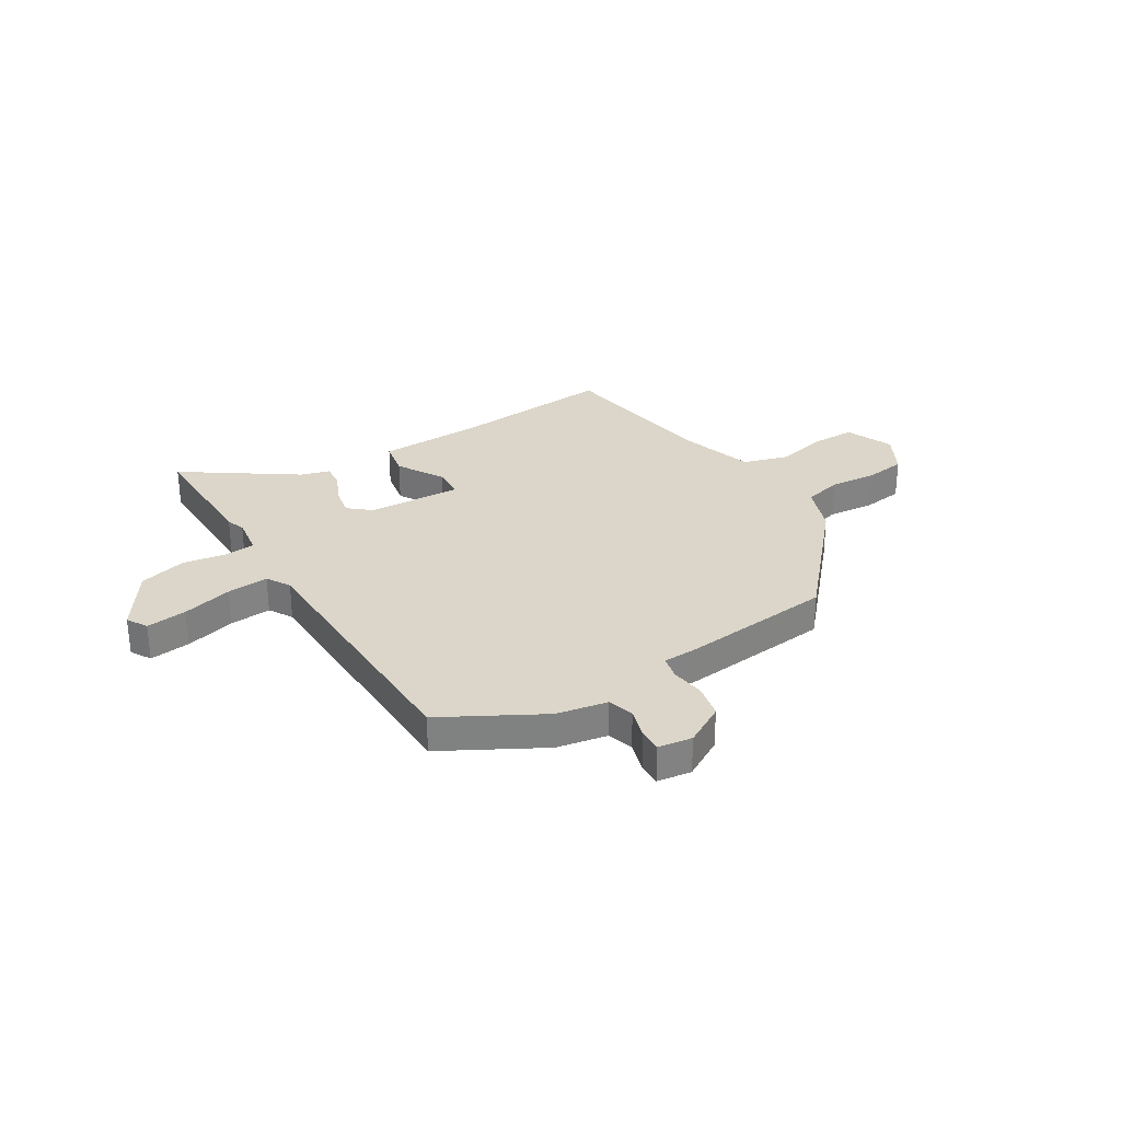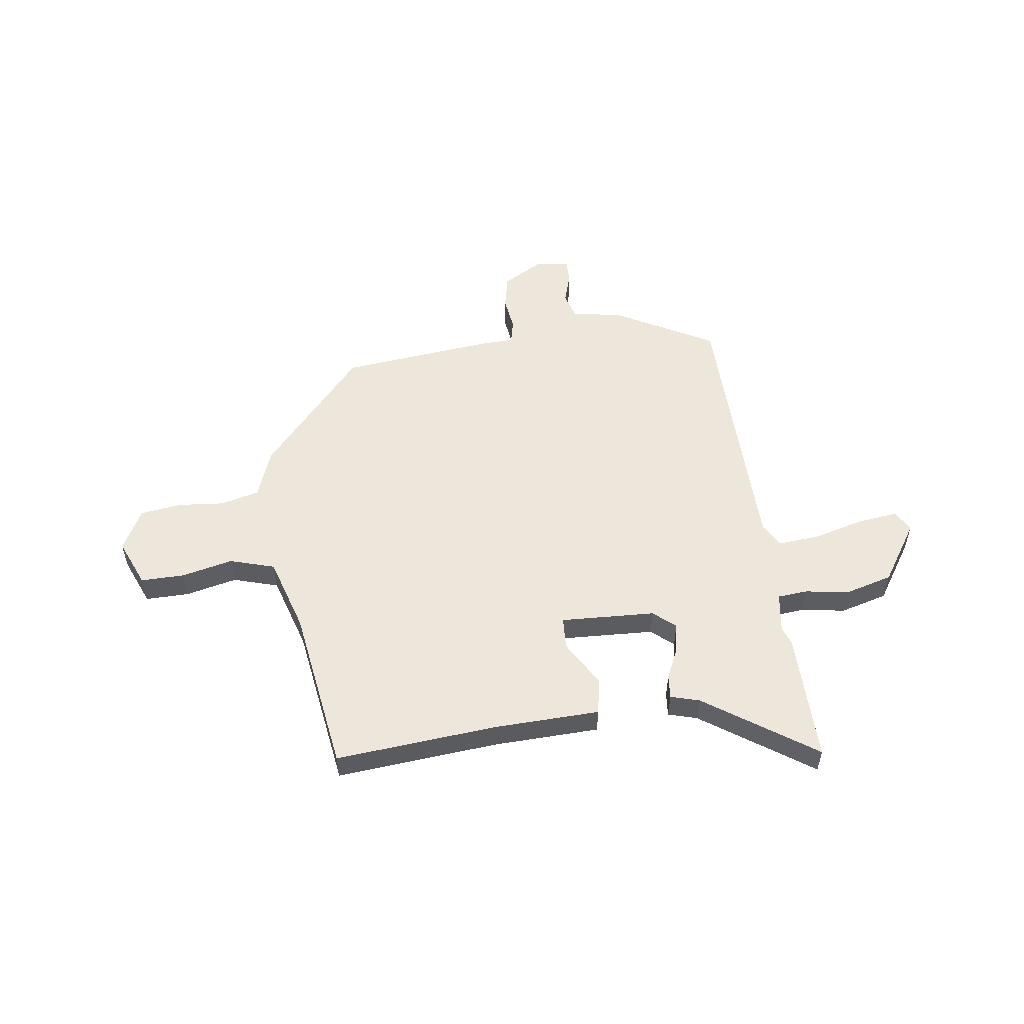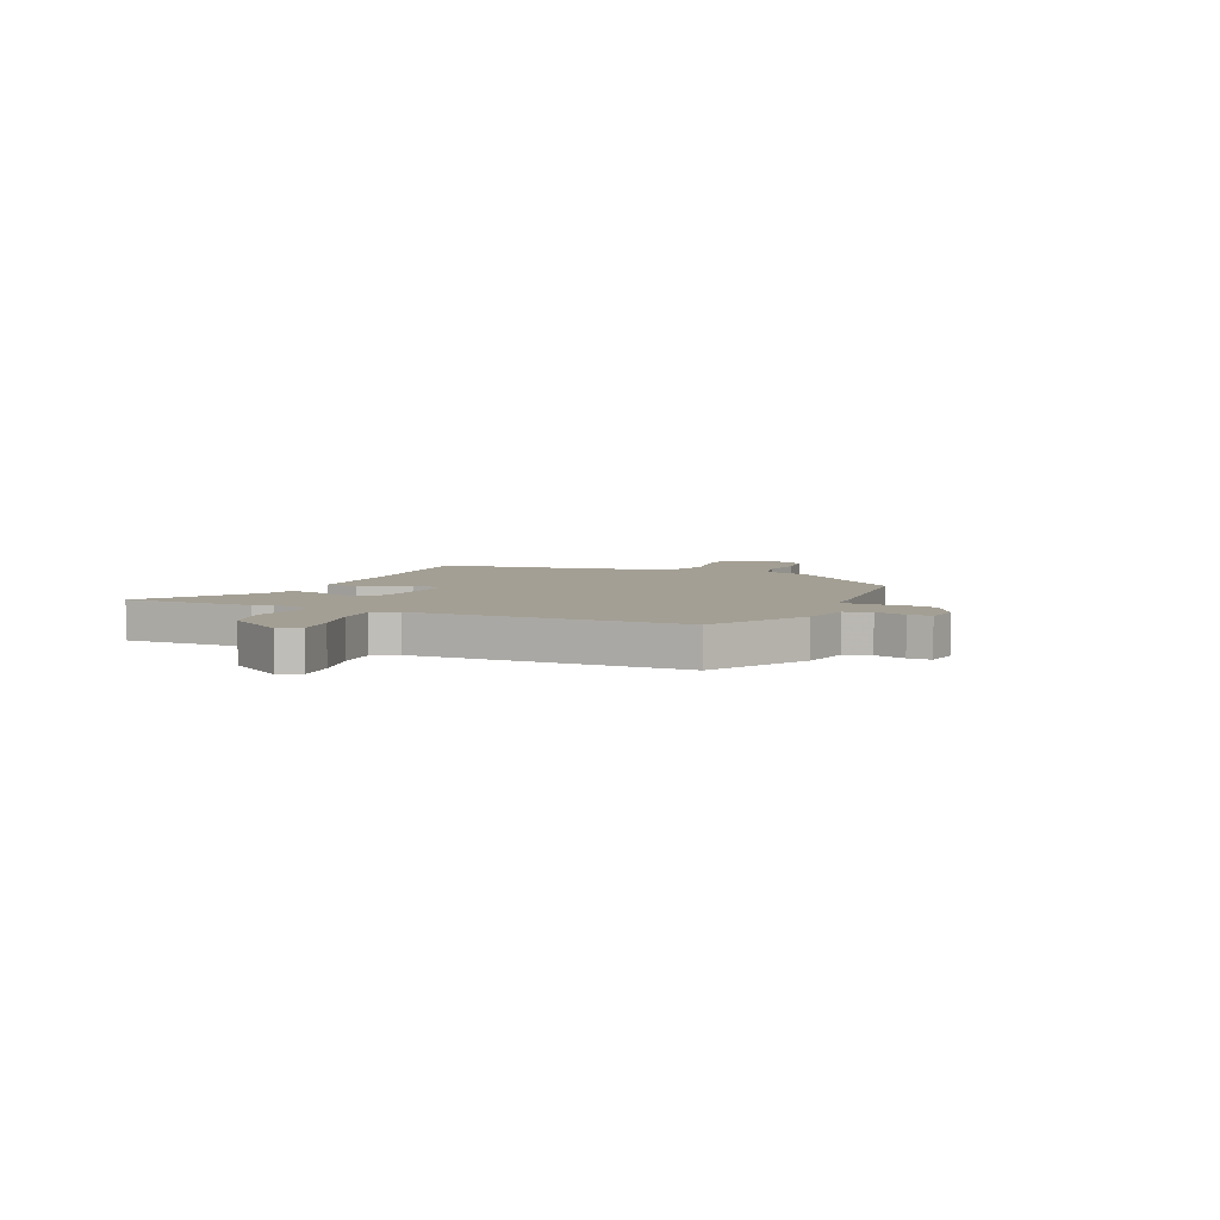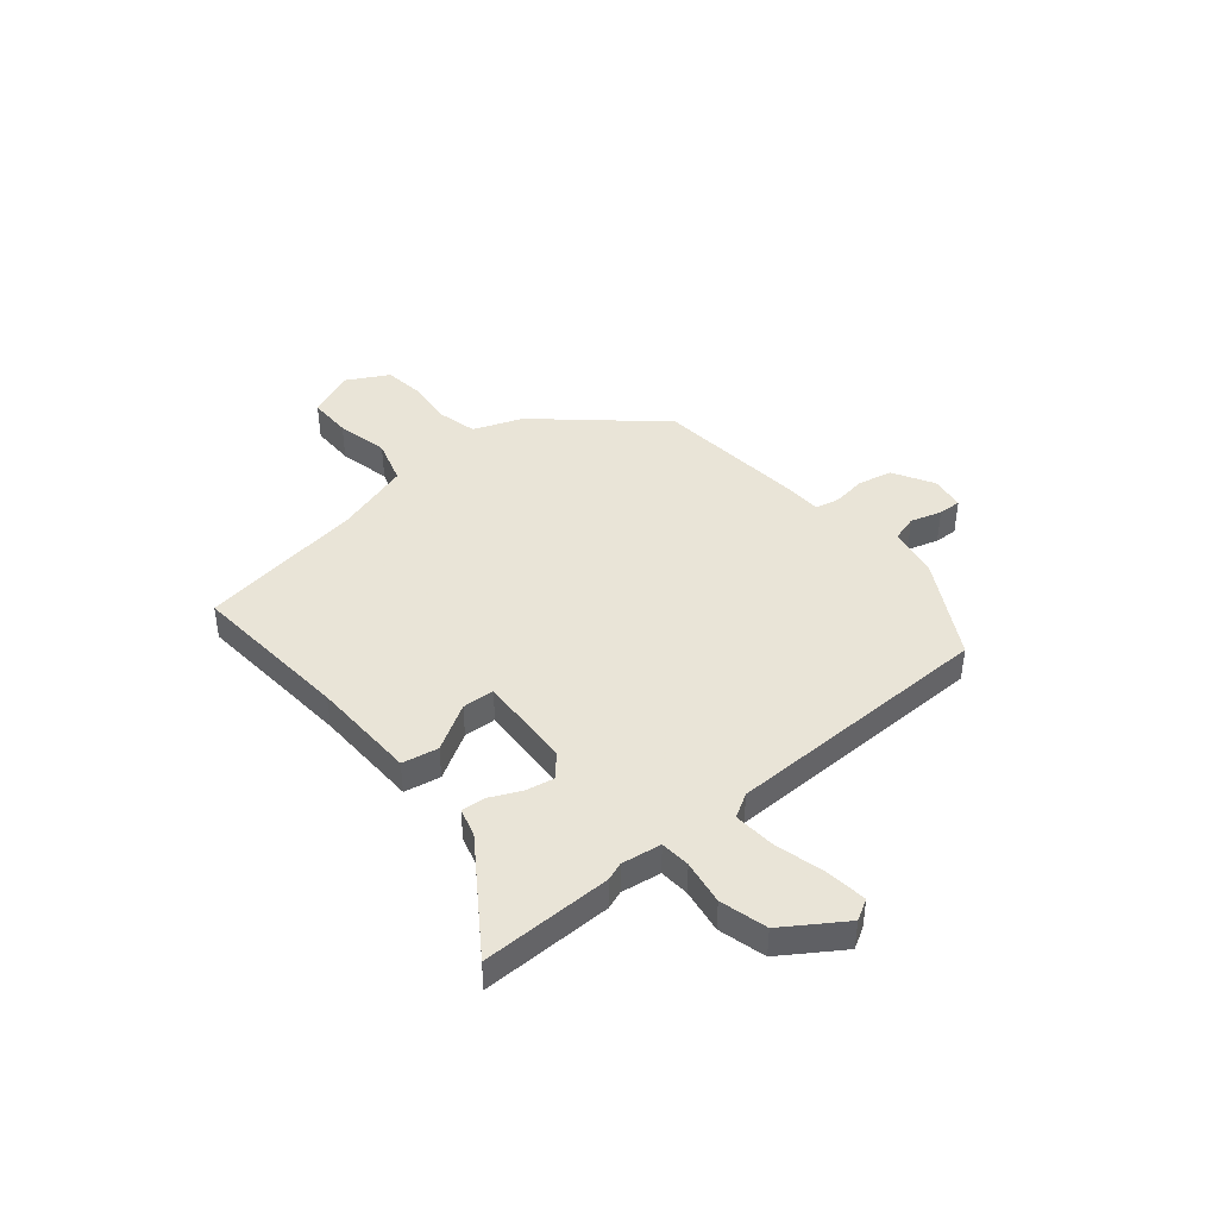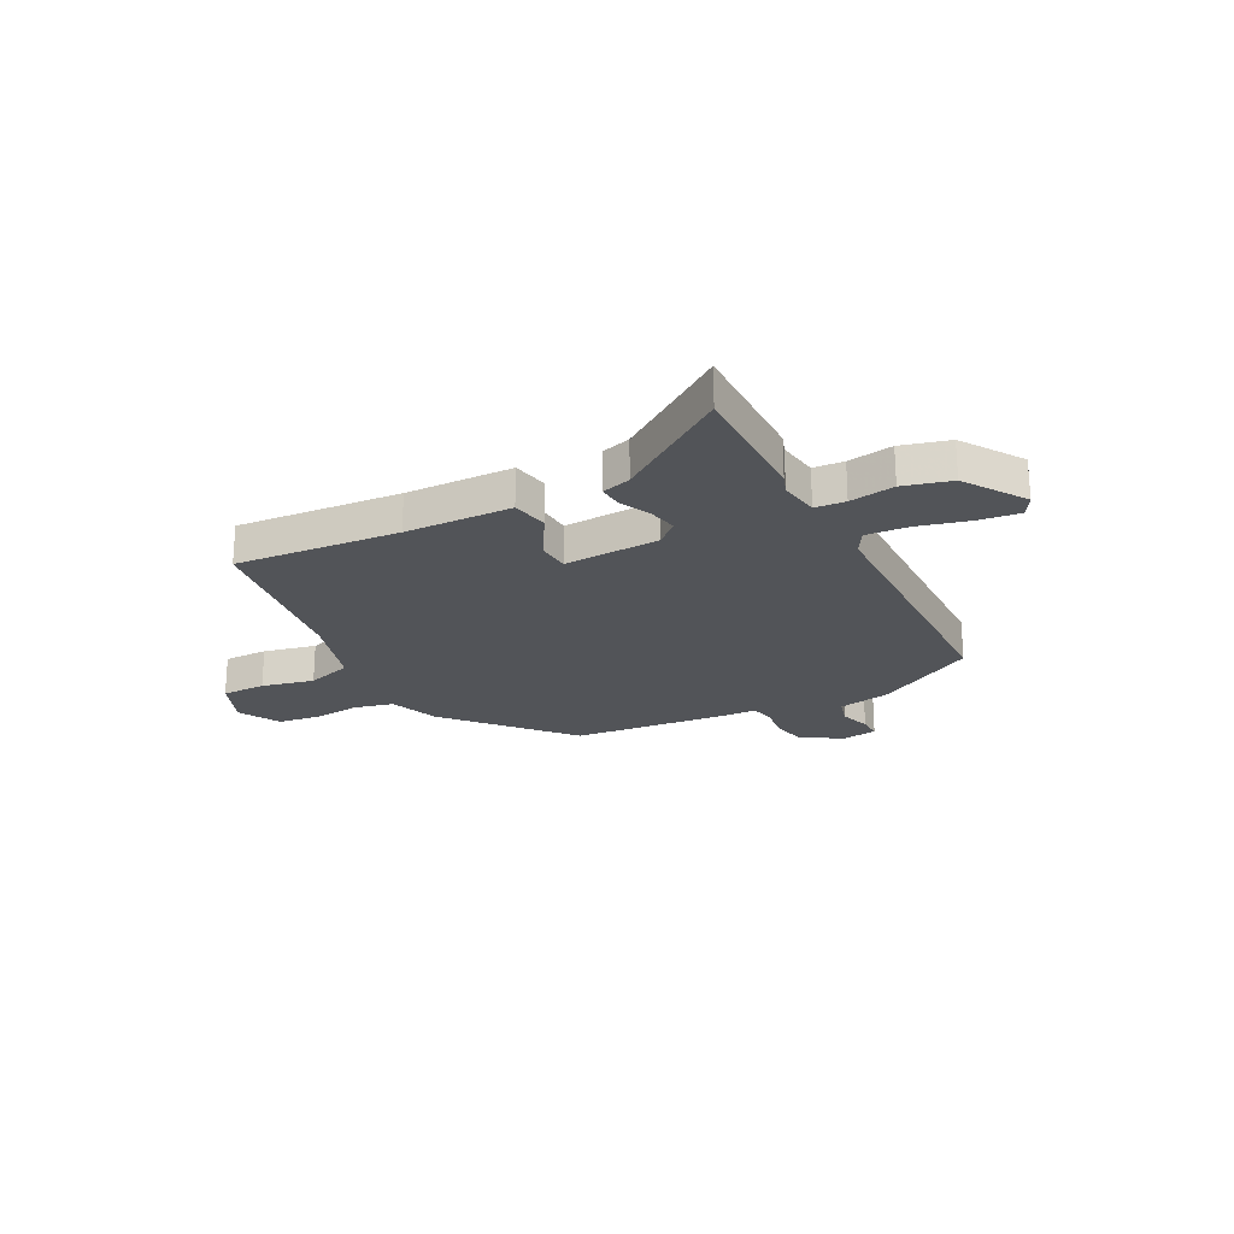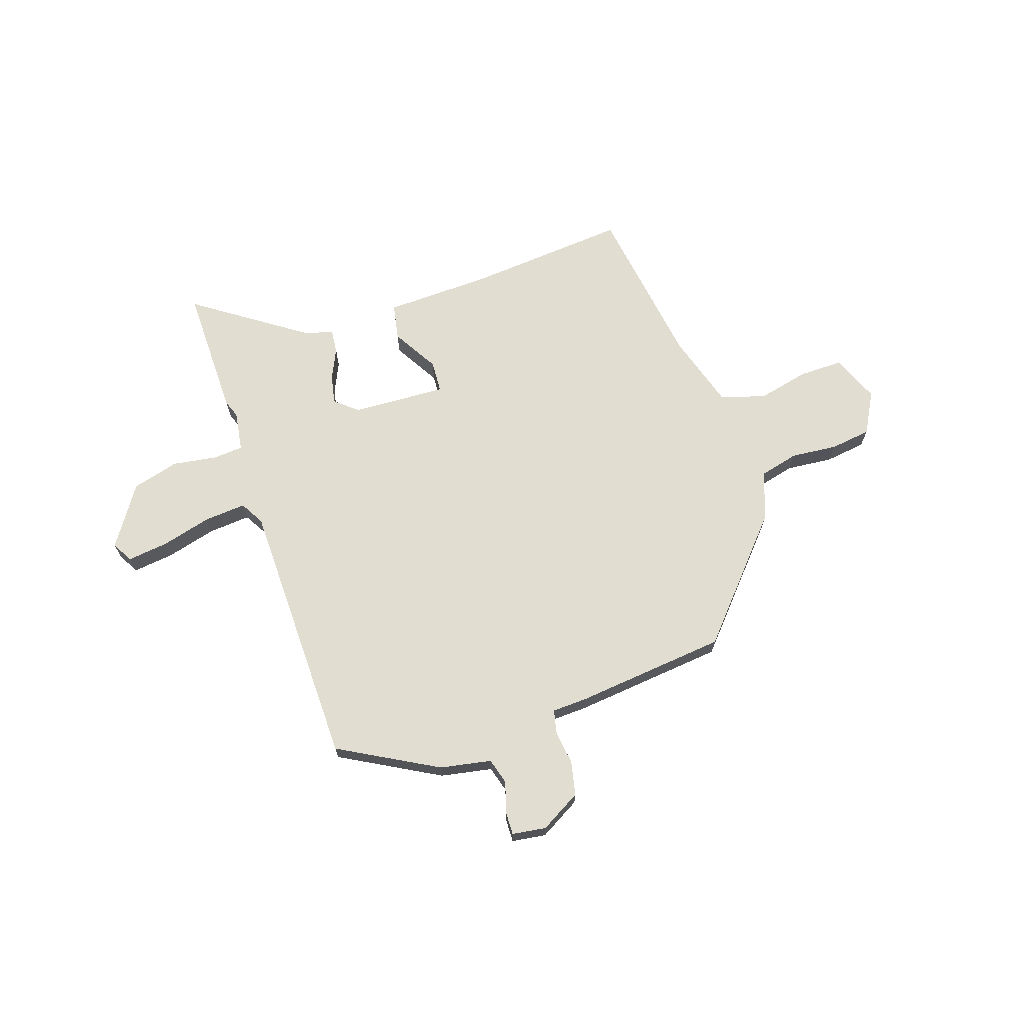
<metadata>
{"format":"obj","ext":"obj","renderer":"f3d","projection":"perspective","resolution":1024,"background":"white","views":[{"elev":30.0,"azim":148.6,"up":"+Y"},{"elev":54.1,"azim":-7.6,"up":"+Y"},{"elev":5.3,"azim":114.8,"up":"+Y"},{"elev":42.8,"azim":50.6,"up":"+Y"},{"elev":-23.3,"azim":28.0,"up":"+Y"},{"elev":68.8,"azim":161.8,"up":"+Y"}]}
</metadata>
<code>
v -0.318 0.07 -0.463
v -0.514 0.07 -0.239
v -0.549 0.07 -0.144
v -0.624 0.07 -0.125
v -0.714 0.07 -0.133
v -0.793 0.07 -0.122
v -0.836 0.07 -0.042
v -0.797 0.07 0.05
v -0.713 0.07 0.049
v -0.613 0.07 0.026
v -0.526 0.07 0.052
v -0.481 0.07 0.197
v -0.432 0.07 0.517
v -0.119 0.07 0.489
v 0.086 0.07 0.482
v 0.099 0.07 0.412
v 0.046 0.07 0.323
v 0.049 0.07 0.261
v 0.232 0.07 0.269
v 0.275 0.07 0.305
v 0.264 0.07 0.362
v 0.237 0.07 0.421
v 0.233 0.07 0.467
v 0.289 0.07 0.483
v 0.502 0.07 0.628
v 0.498 0.07 0.375
v 0.485 0.07 0.34
v 0.496 0.07 0.263
v 0.554 0.07 0.258
v 0.64 0.07 0.271
v 0.731 0.07 0.246
v 0.807 0.07 0.13
v 0.784 0.07 0.09
v 0.705 0.07 0.1
v 0.608 0.07 0.126
v 0.527 0.07 0.133
v 0.5 0.07 0.087
v 0.489 0.07 -0.435
v 0.298 0.07 -0.539
v 0.199 0.07 -0.557
v 0.184 0.07 -0.607
v 0.202 0.07 -0.667
v 0.203 0.07 -0.712
v 0.137 0.07 -0.721
v 0.059 0.07 -0.676
v 0.045 0.07 -0.61
v 0.054 0.07 -0.544
v 0.044 0.07 -0.498
v -0.024 0.07 -0.495
v -0.318 0 -0.463
v -0.514 0 -0.239
v -0.549 0 -0.144
v -0.624 0 -0.125
v -0.714 0 -0.133
v -0.793 0 -0.122
v -0.836 0 -0.042
v -0.797 0 0.05
v -0.713 0 0.049
v -0.613 0 0.026
v -0.526 0 0.052
v -0.481 0 0.197
v -0.432 0 0.517
v -0.119 0 0.489
v 0.086 0 0.482
v 0.099 0 0.412
v 0.046 0 0.323
v 0.049 0 0.261
v 0.232 0 0.269
v 0.275 0 0.305
v 0.264 0 0.362
v 0.237 0 0.421
v 0.233 0 0.467
v 0.289 0 0.483
v 0.502 0 0.628
v 0.498 0 0.375
v 0.485 0 0.34
v 0.496 0 0.263
v 0.554 0 0.258
v 0.64 0 0.271
v 0.731 0 0.246
v 0.807 0 0.13
v 0.784 0 0.09
v 0.705 0 0.1
v 0.608 0 0.126
v 0.527 0 0.133
v 0.5 0 0.087
v 0.489 0 -0.435
v 0.298 0 -0.539
v 0.199 0 -0.557
v 0.184 0 -0.607
v 0.202 0 -0.667
v 0.203 0 -0.712
v 0.137 0 -0.721
v 0.059 0 -0.676
v 0.045 0 -0.61
v 0.054 0 -0.544
v 0.044 0 -0.498
v -0.024 0 -0.495
f 48 49 1 2
f 44 45 46 47
f 44 47 48
f 41 42 43 44
f 40 41 44 48
f 37 38 39 40
f 37 40 48 2
f 32 33 34 35
f 32 35 36
f 29 30 31 32
f 28 29 32 36
f 24 25 26 27
f 24 27 28
f 21 22 23 24
f 20 21 24 28
f 19 20 28 36
f 14 15 16 17
f 12 13 14 17
f 11 12 17 18
f 7 8 9 10
f 7 10 11
f 4 5 6 7
f 3 4 7 11
f 18 19 36 37
f 11 18 37
f 2 3 11 37
f 51 50 98 97
f 96 95 94 93
f 97 96 93
f 93 92 91 90
f 97 93 90 89
f 89 88 87 86
f 51 97 89 86
f 84 83 82 81
f 85 84 81
f 81 80 79 78
f 85 81 78 77
f 76 75 74 73
f 77 76 73
f 73 72 71 70
f 77 73 70 69
f 85 77 69 68
f 66 65 64 63
f 66 63 62 61
f 67 66 61 60
f 59 58 57 56
f 60 59 56
f 56 55 54 53
f 60 56 53 52
f 86 85 68 67
f 86 67 60
f 86 60 52 51
f 1 50 51 2
f 2 51 52 3
f 3 52 53 4
f 4 53 54 5
f 5 54 55 6
f 6 55 56 7
f 7 56 57 8
f 8 57 58 9
f 9 58 59 10
f 10 59 60 11
f 11 60 61 12
f 12 61 62 13
f 13 62 63 14
f 14 63 64 15
f 15 64 65 16
f 16 65 66 17
f 17 66 67 18
f 18 67 68 19
f 19 68 69 20
f 20 69 70 21
f 21 70 71 22
f 22 71 72 23
f 23 72 73 24
f 24 73 74 25
f 25 74 75 26
f 26 75 76 27
f 27 76 77 28
f 28 77 78 29
f 29 78 79 30
f 30 79 80 31
f 31 80 81 32
f 32 81 82 33
f 33 82 83 34
f 34 83 84 35
f 35 84 85 36
f 36 85 86 37
f 37 86 87 38
f 38 87 88 39
f 39 88 89 40
f 40 89 90 41
f 41 90 91 42
f 42 91 92 43
f 43 92 93 44
f 44 93 94 45
f 45 94 95 46
f 46 95 96 47
f 47 96 97 48
f 48 97 98 49
f 49 98 50 1

</code>
